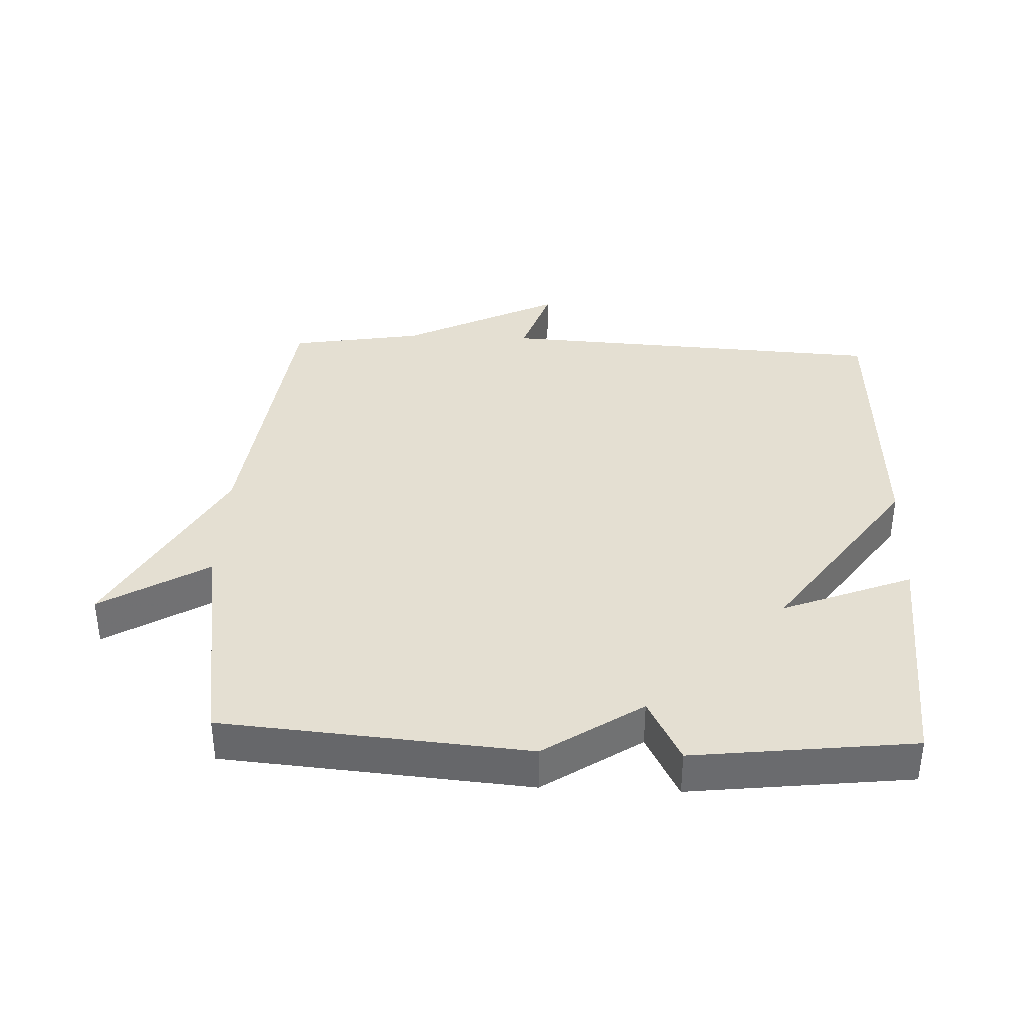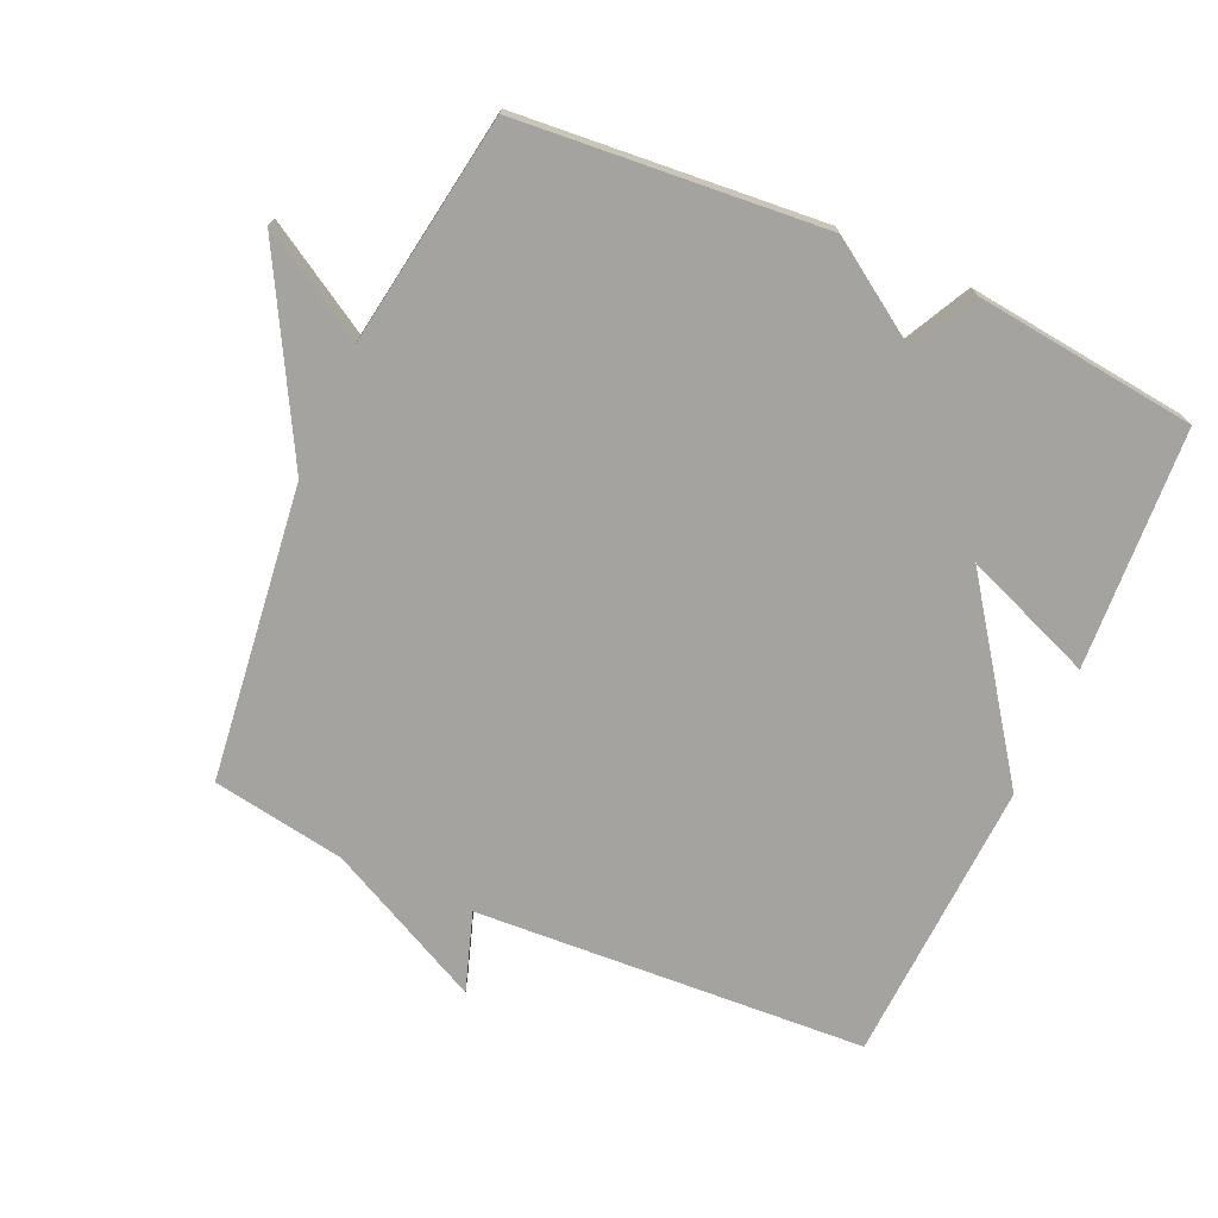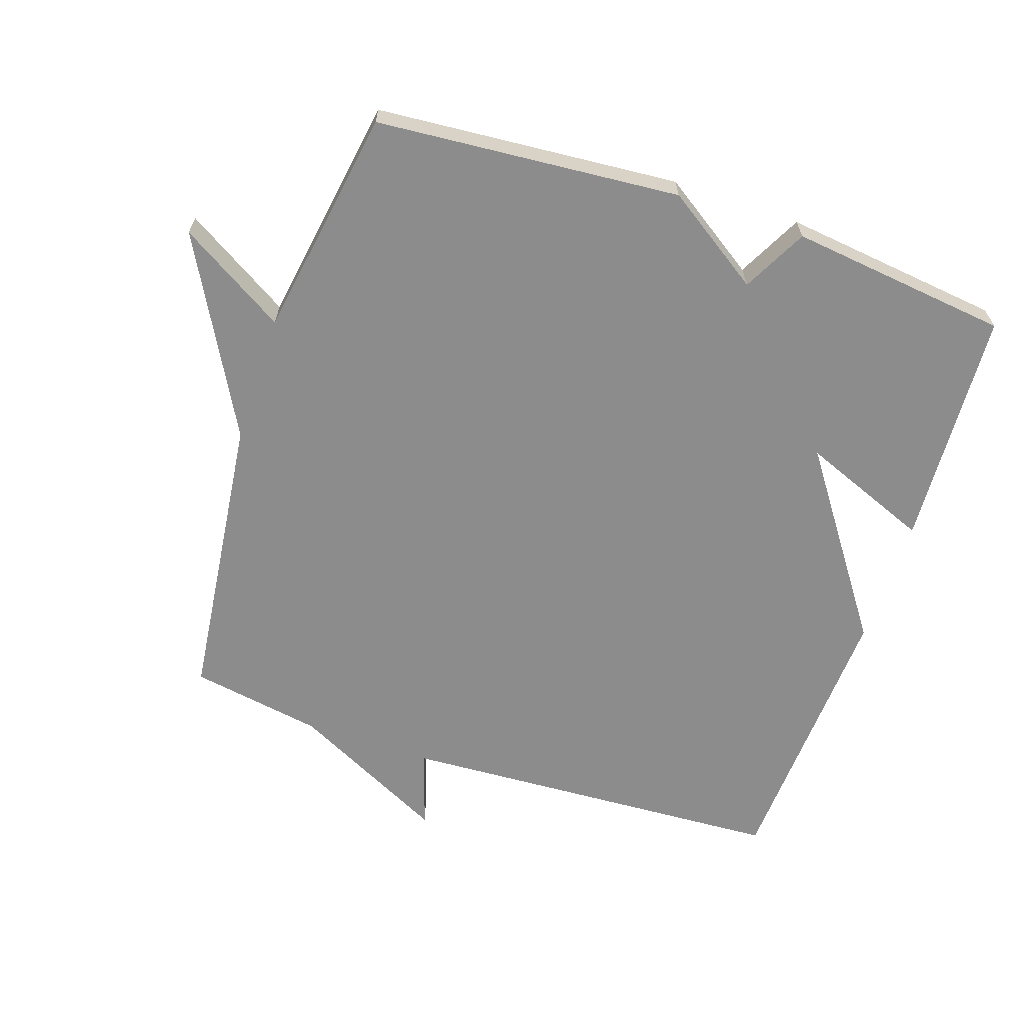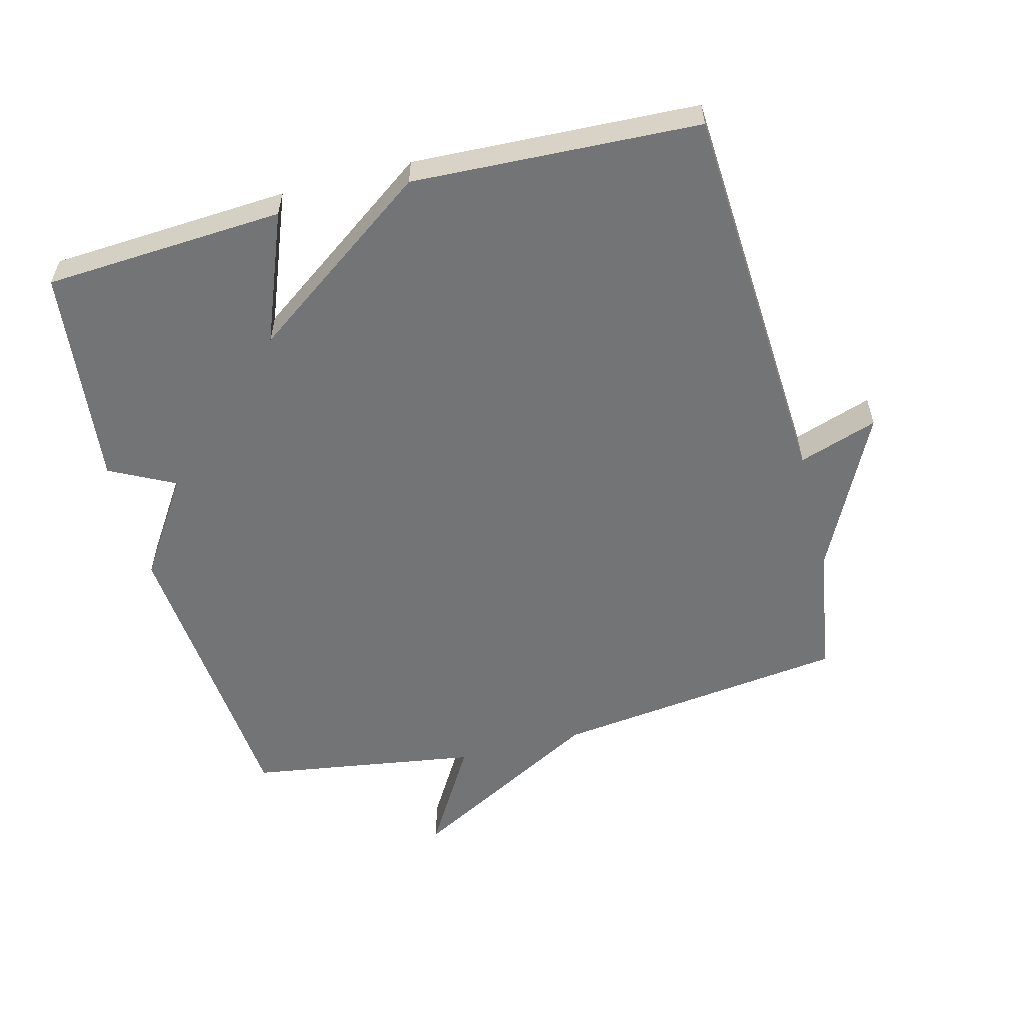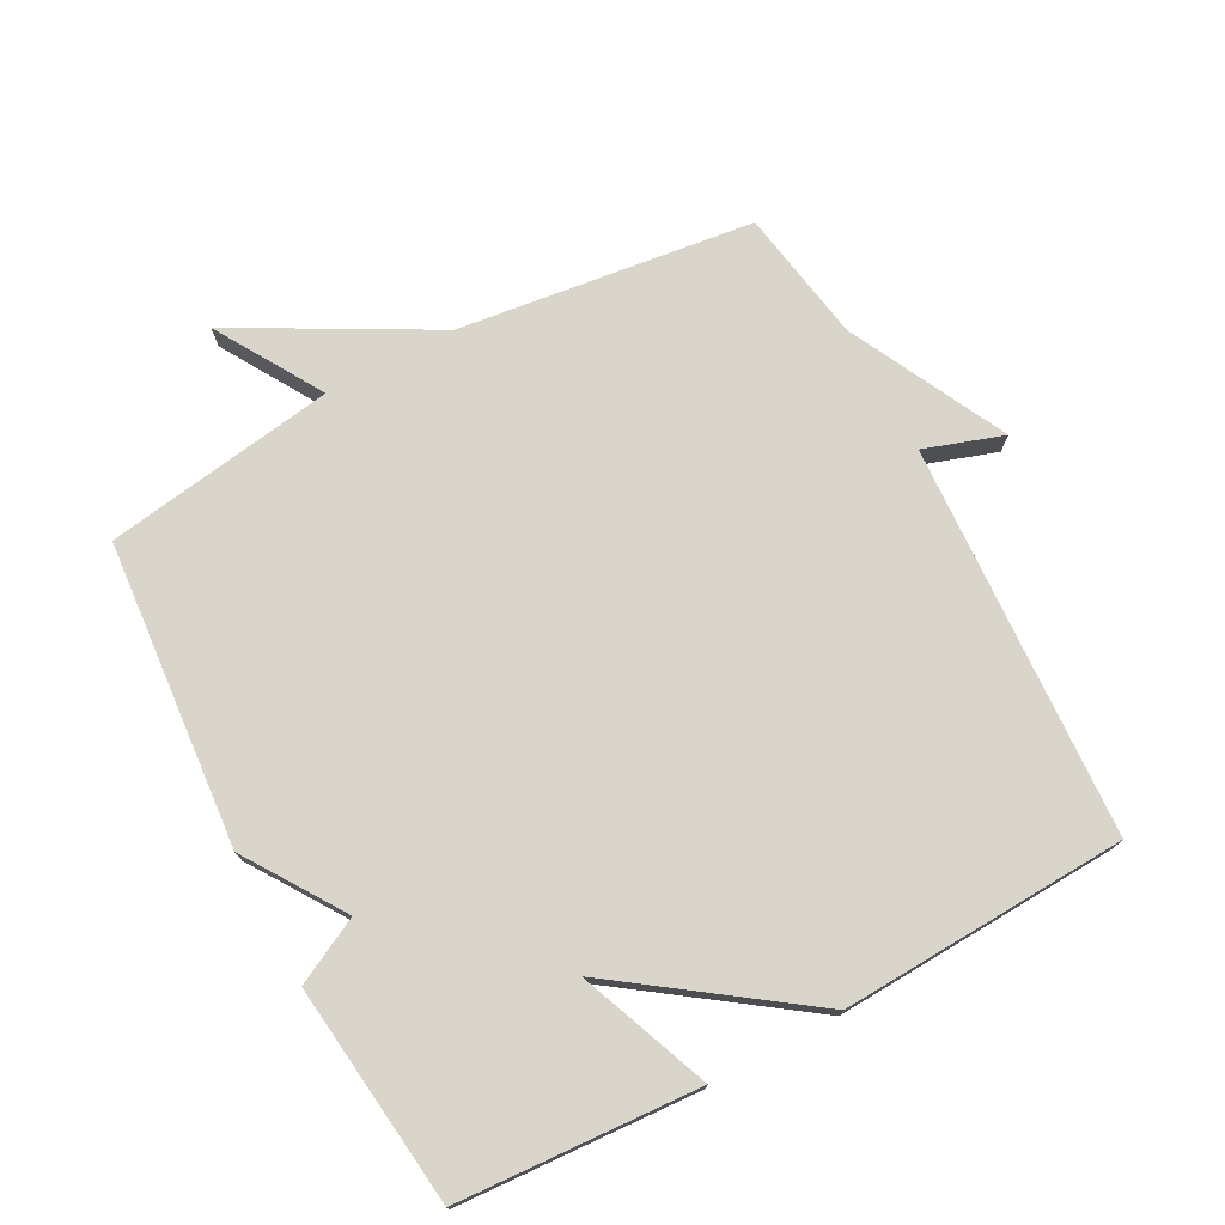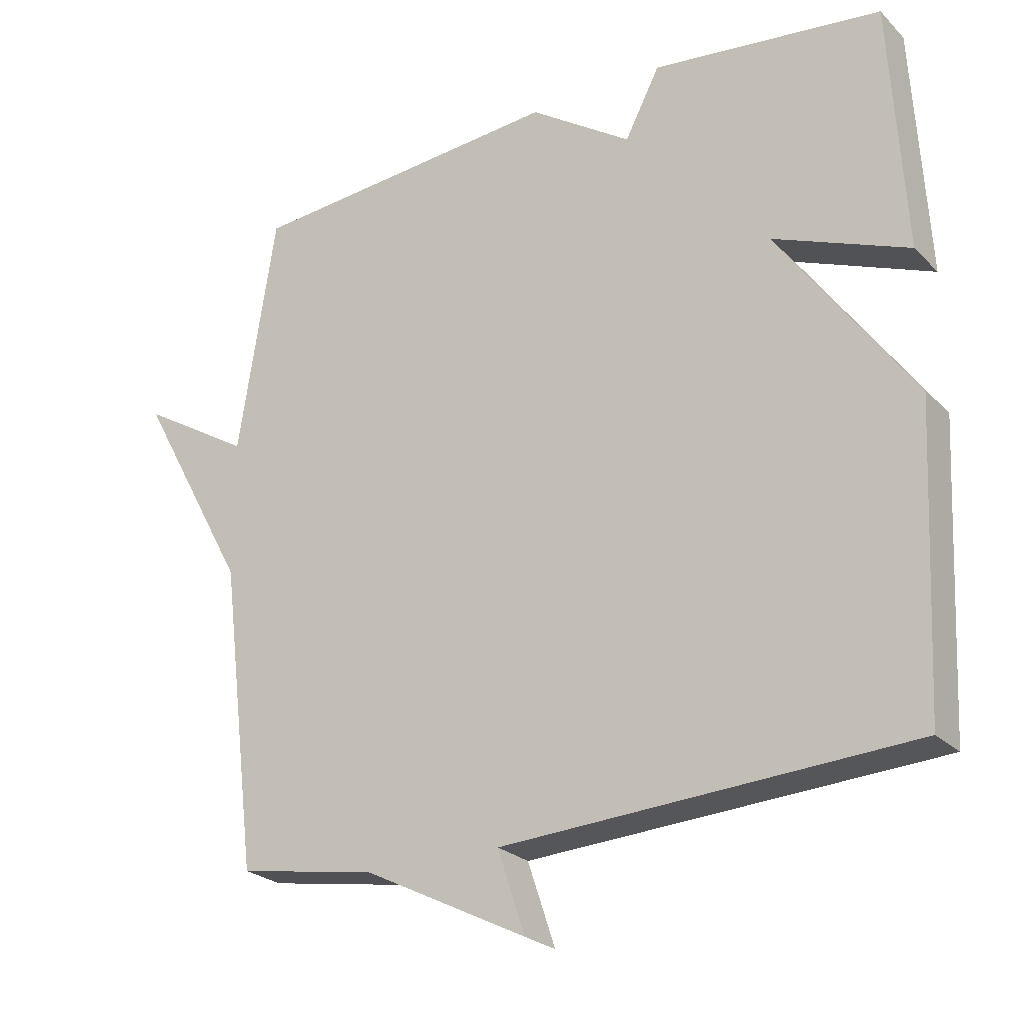
<metadata>
{"format":"obj","ext":"obj","renderer":"f3d","projection":"perspective","resolution":1024,"background":"white","views":[{"elev":37.0,"azim":2.4,"up":"+Y"},{"elev":-72.9,"azim":-24.0,"up":"+Y"},{"elev":-64.2,"azim":-18.7,"up":"+Y"},{"elev":-56.2,"azim":104.7,"up":"+Y"},{"elev":74.4,"azim":61.9,"up":"+Y"},{"elev":-24.6,"azim":33.1,"up":"+Z"}]}
</metadata>
<code>
v 0.5 0.07 -0.5
v -0.097 0.07 -0.534
v -0.057 0.07 -0.654
v -0.297 0.07 -0.534
v -0.5 0.07 -0.5
v -0.555 0.07 -0.051
v -0.718 0.07 0.247
v -0.555 0.07 0.149
v -0.5 0.07 0.5
v -0.036 0.07 0.539
v 0.113 0.07 0.44
v 0.164 0.07 0.539
v 0.5 0.07 0.5
v 0.521 0.07 0.135
v 0.323 0.07 0.213
v 0.521 0.07 -0.065
v 0.5 0 -0.5
v -0.097 0 -0.534
v -0.057 0 -0.654
v -0.297 0 -0.534
v -0.5 0 -0.5
v -0.555 0 -0.051
v -0.718 0 0.247
v -0.555 0 0.149
v -0.5 0 0.5
v -0.036 0 0.539
v 0.113 0 0.44
v 0.164 0 0.539
v 0.5 0 0.5
v 0.521 0 0.135
v 0.323 0 0.213
v 0.521 0 -0.065
f 15 16 1 2
f 13 14 15
f 12 13 15
f 11 12 15
f 11 15 2
f 10 11 2
f 9 10 2
f 8 9 2
f 8 2 3
f 7 8 3
f 6 7 3
f 4 5 6
f 3 4 6
f 18 17 32 31
f 31 30 29
f 31 29 28
f 31 28 27
f 18 31 27
f 18 27 26
f 18 26 25
f 18 25 24
f 19 18 24
f 19 24 23
f 19 23 22
f 22 21 20
f 22 20 19
f 1 17 18 2
f 2 18 19 3
f 3 19 20 4
f 4 20 21 5
f 5 21 22 6
f 6 22 23 7
f 7 23 24 8
f 8 24 25 9
f 9 25 26 10
f 10 26 27 11
f 11 27 28 12
f 12 28 29 13
f 13 29 30 14
f 14 30 31 15
f 15 31 32 16
f 16 32 17 1

</code>
